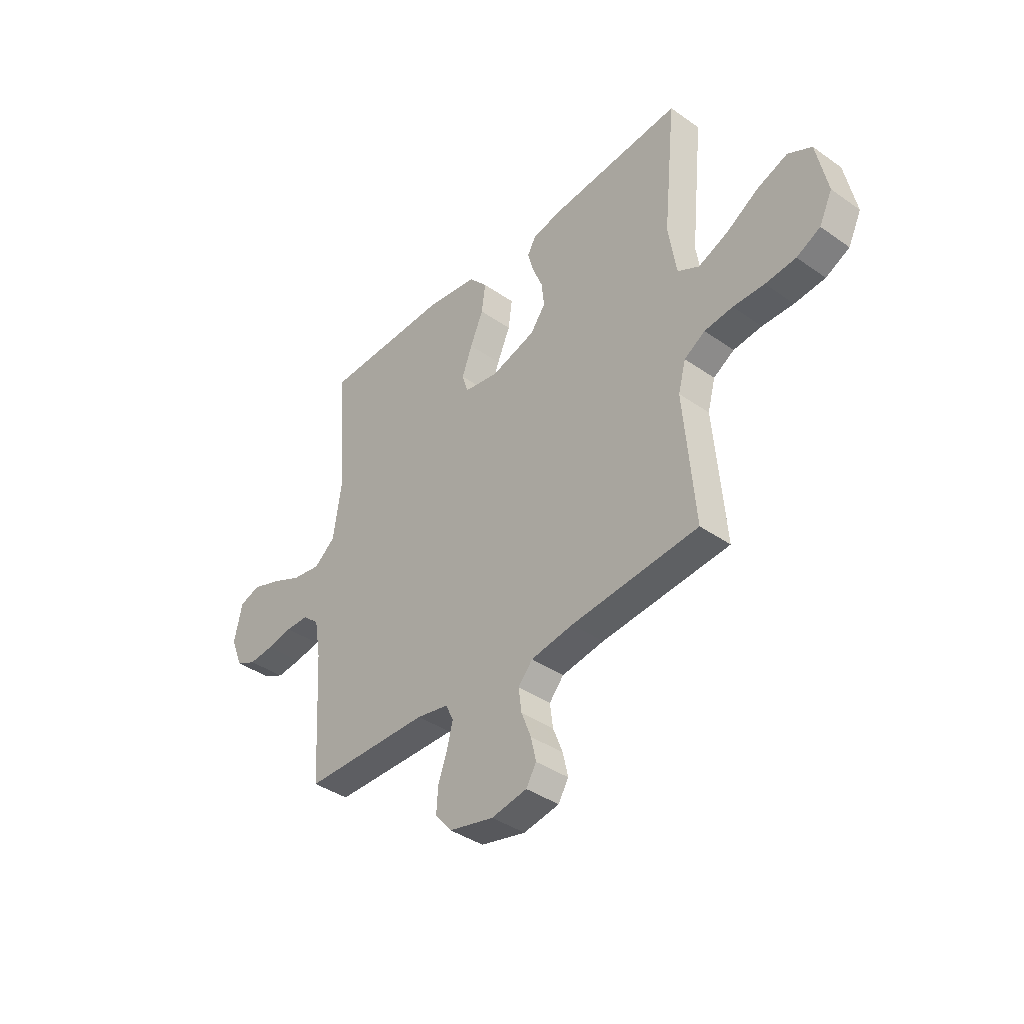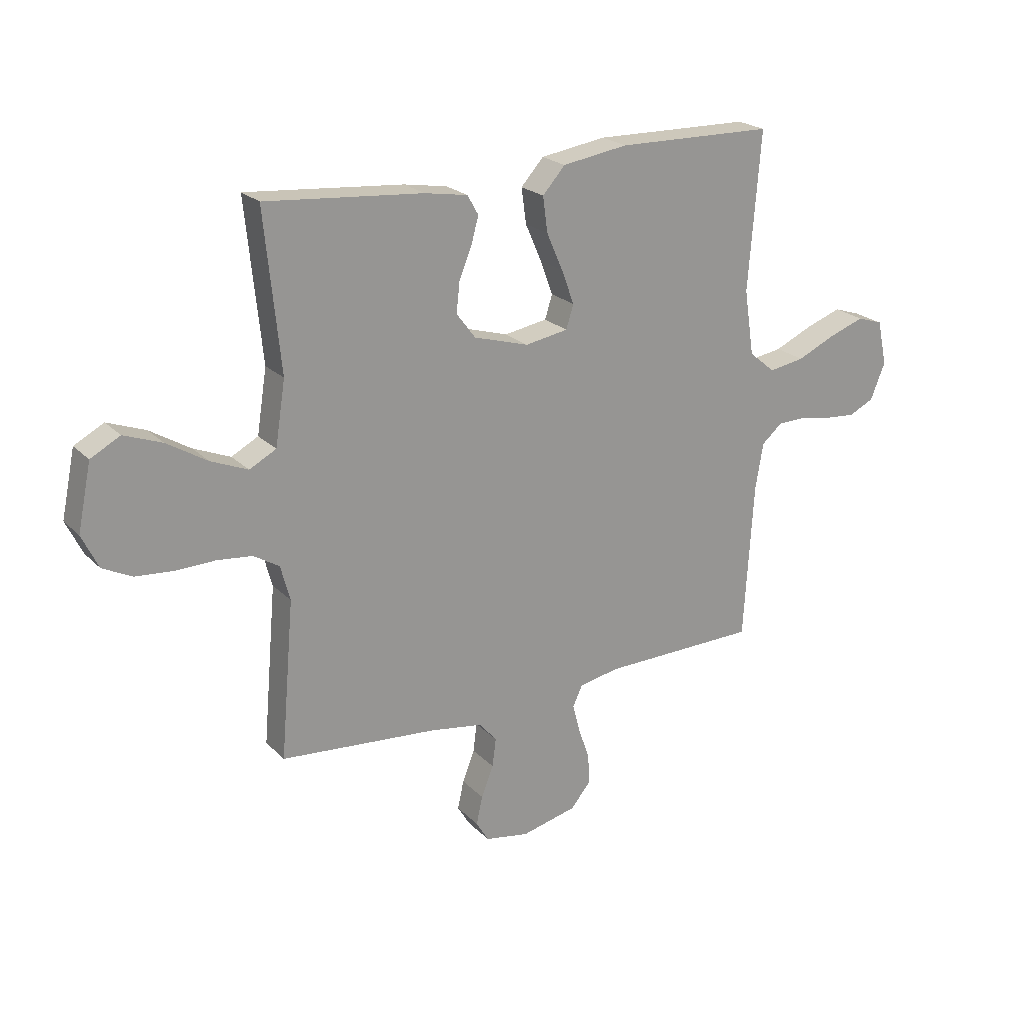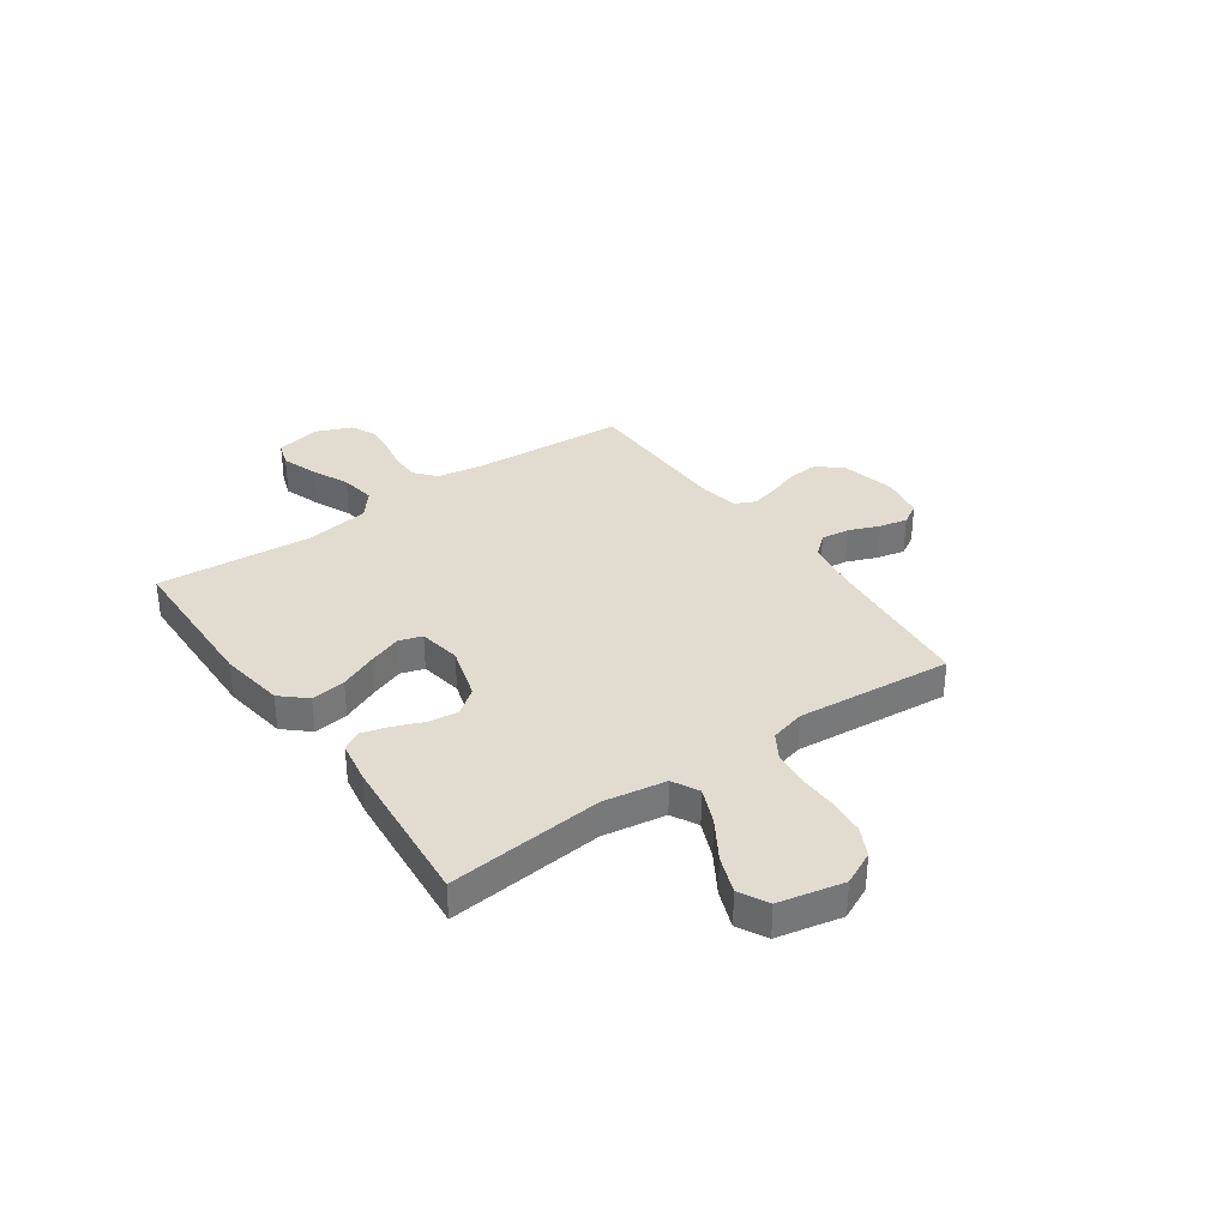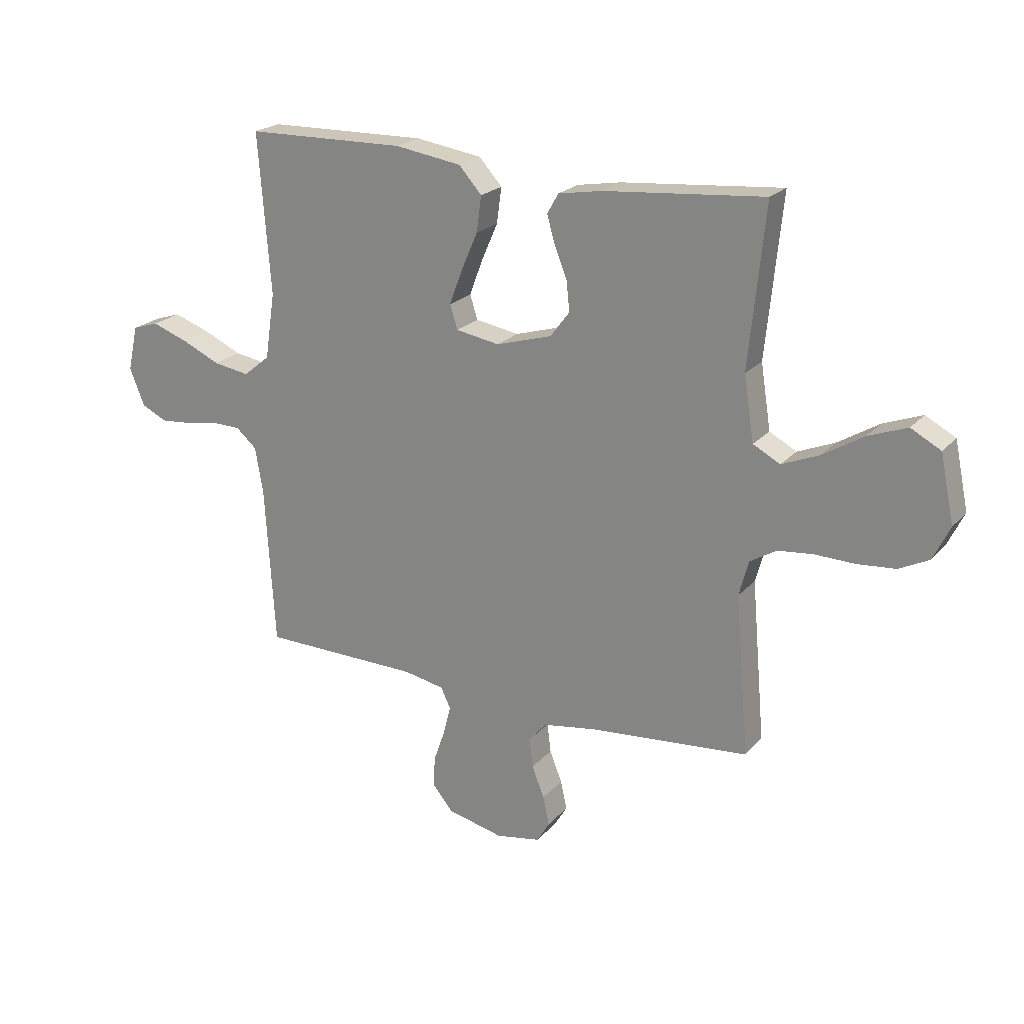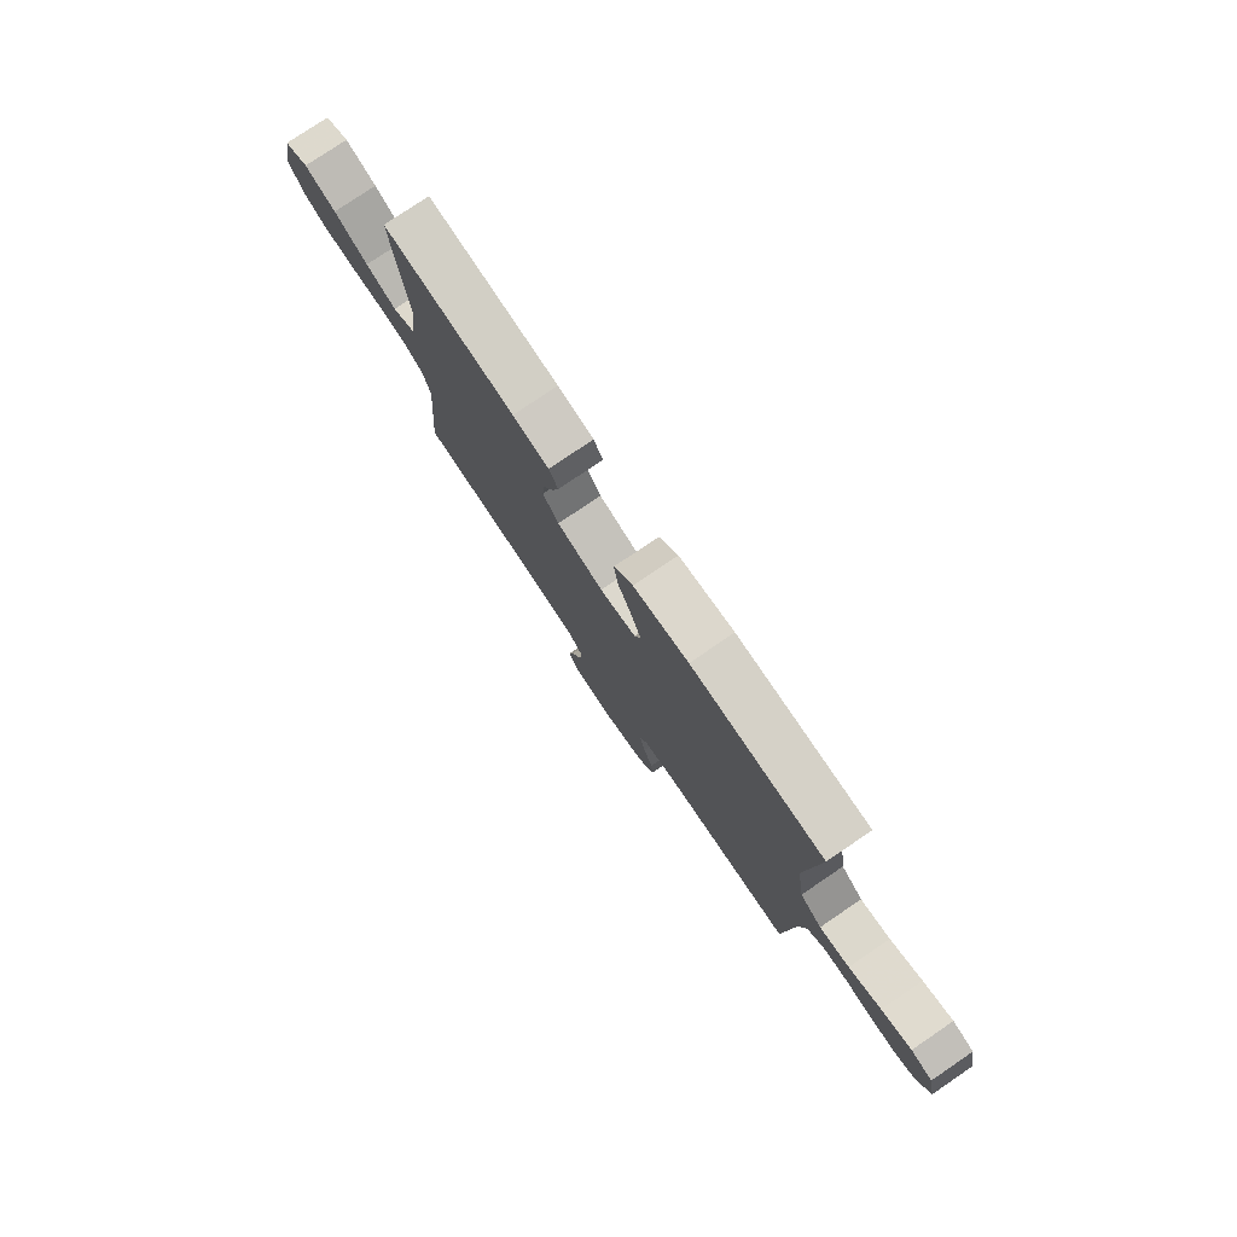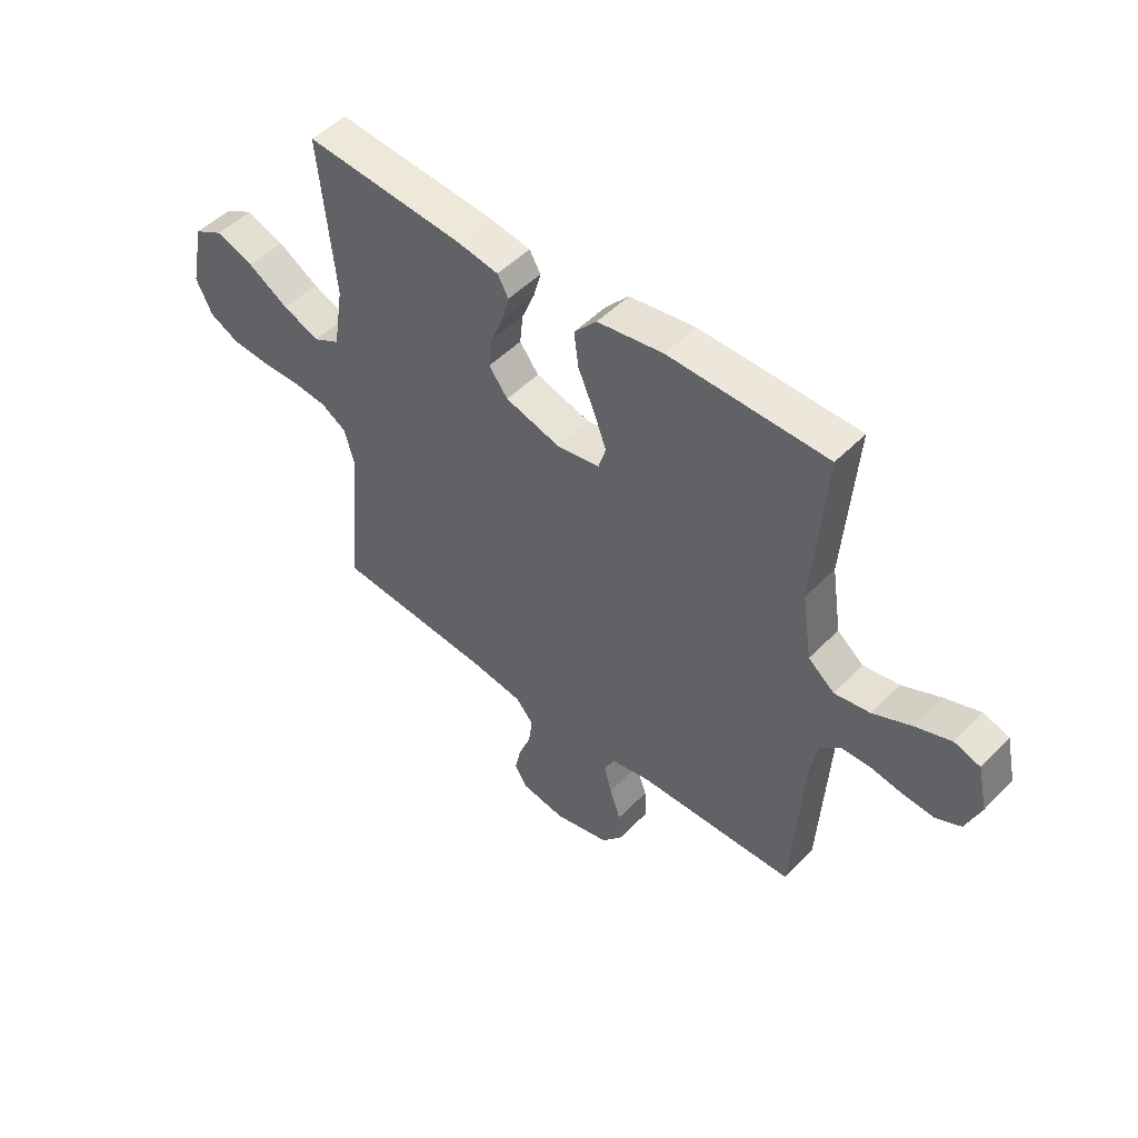
<metadata>
{"format":"obj","ext":"obj","renderer":"f3d","projection":"perspective","resolution":1024,"background":"white","views":[{"elev":-39.3,"azim":48.9,"up":"+Z"},{"elev":22.2,"azim":148.5,"up":"+Z"},{"elev":34.2,"azim":55.1,"up":"+Y"},{"elev":21.7,"azim":29.4,"up":"+Z"},{"elev":78.3,"azim":-124.1,"up":"+Z"},{"elev":49.5,"azim":-138.1,"up":"+Z"}]}
</metadata>
<code>
v 0.5 0.07 0.5
v 0.47 0.07 0.2
v 0.489 0.07 0.079
v 0.54 0.07 0.052
v 0.61 0.07 0.081
v 0.687 0.07 0.128
v 0.759 0.07 0.155
v 0.815 0.07 0.125
v 0.841 0.07 0
v 0.81 0.07 -0.064
v 0.754 0.07 -0.092
v 0.682 0.07 -0.098
v 0.608 0.07 -0.096
v 0.541 0.07 -0.103
v 0.492 0.07 -0.133
v 0.474 0.07 -0.2
v 0.5 0.07 -0.5
v 0.2 0.07 -0.526
v 0.1 0.07 -0.542
v 0.066 0.07 -0.581
v 0.073 0.07 -0.636
v 0.096 0.07 -0.695
v 0.108 0.07 -0.749
v 0.084 0.07 -0.789
v 0 0.07 -0.804
v -0.106 0.07 -0.779
v -0.145 0.07 -0.732
v -0.141 0.07 -0.674
v -0.12 0.07 -0.614
v -0.106 0.07 -0.559
v -0.124 0.07 -0.52
v -0.2 0.07 -0.505
v -0.5 0.07 -0.5
v -0.518 0.07 -0.2
v -0.533 0.07 -0.112
v -0.572 0.07 -0.078
v -0.627 0.07 -0.077
v -0.688 0.07 -0.088
v -0.747 0.07 -0.093
v -0.795 0.07 -0.07
v -0.823 0.07 0
v -0.804 0.07 0.086
v -0.755 0.07 0.102
v -0.687 0.07 0.078
v -0.614 0.07 0.045
v -0.546 0.07 0.034
v -0.496 0.07 0.075
v -0.477 0.07 0.2
v -0.5 0.07 0.5
v -0.2 0.07 0.506
v -0.075 0.07 0.487
v -0.032 0.07 0.439
v -0.041 0.07 0.372
v -0.072 0.07 0.301
v -0.096 0.07 0.236
v -0.082 0.07 0.191
v 0 0.07 0.177
v 0.105 0.07 0.208
v 0.141 0.07 0.256
v 0.135 0.07 0.313
v 0.111 0.07 0.372
v 0.097 0.07 0.423
v 0.118 0.07 0.46
v 0.2 0.07 0.474
v 0.5 0 0.5
v 0.47 0 0.2
v 0.489 0 0.079
v 0.54 0 0.052
v 0.61 0 0.081
v 0.687 0 0.128
v 0.759 0 0.155
v 0.815 0 0.125
v 0.841 0 0
v 0.81 0 -0.064
v 0.754 0 -0.092
v 0.682 0 -0.098
v 0.608 0 -0.096
v 0.541 0 -0.103
v 0.492 0 -0.133
v 0.474 0 -0.2
v 0.5 0 -0.5
v 0.2 0 -0.526
v 0.1 0 -0.542
v 0.066 0 -0.581
v 0.073 0 -0.636
v 0.096 0 -0.695
v 0.108 0 -0.749
v 0.084 0 -0.789
v 0 0 -0.804
v -0.106 0 -0.779
v -0.145 0 -0.732
v -0.141 0 -0.674
v -0.12 0 -0.614
v -0.106 0 -0.559
v -0.124 0 -0.52
v -0.2 0 -0.505
v -0.5 0 -0.5
v -0.518 0 -0.2
v -0.533 0 -0.112
v -0.572 0 -0.078
v -0.627 0 -0.077
v -0.688 0 -0.088
v -0.747 0 -0.093
v -0.795 0 -0.07
v -0.823 0 0
v -0.804 0 0.086
v -0.755 0 0.102
v -0.687 0 0.078
v -0.614 0 0.045
v -0.546 0 0.034
v -0.496 0 0.075
v -0.477 0 0.2
v -0.5 0 0.5
v -0.2 0 0.506
v -0.075 0 0.487
v -0.032 0 0.439
v -0.041 0 0.372
v -0.072 0 0.301
v -0.096 0 0.236
v -0.082 0 0.191
v 0 0 0.177
v 0.105 0 0.208
v 0.141 0 0.256
v 0.135 0 0.313
v 0.111 0 0.372
v 0.097 0 0.423
v 0.118 0 0.46
v 0.2 0 0.474
f 63 64 1 2
f 60 61 62 63
f 60 63 2 3
f 59 60 3
f 58 59 3 4
f 57 58 4
f 56 57 4
f 51 52 53 54
f 51 54 55
f 48 49 50 51
f 47 48 51 55
f 46 47 55 56
f 42 43 44 45
f 40 41 42 45
f 40 45 46
f 37 38 39 40
f 36 37 40 46
f 35 36 46 56
f 32 33 34
f 31 32 34 35
f 26 27 28 29
f 26 29 30
f 25 26 30
f 24 25 30
f 21 22 23 24
f 20 21 24 30
f 19 20 30 31
f 16 17 18
f 15 16 18 19
f 10 11 12 13
f 10 13 14
f 9 10 14
f 8 9 14
f 5 6 7 8
f 4 5 8 14
f 56 4 14 15
f 31 35 56
f 15 19 31 56
f 66 65 128 127
f 127 126 125 124
f 67 66 127 124
f 67 124 123
f 68 67 123 122
f 68 122 121
f 68 121 120
f 118 117 116 115
f 119 118 115
f 115 114 113 112
f 119 115 112 111
f 120 119 111 110
f 109 108 107 106
f 109 106 105 104
f 110 109 104
f 104 103 102 101
f 110 104 101 100
f 120 110 100 99
f 98 97 96
f 99 98 96 95
f 93 92 91 90
f 94 93 90
f 94 90 89
f 94 89 88
f 88 87 86 85
f 94 88 85 84
f 95 94 84 83
f 82 81 80
f 83 82 80 79
f 77 76 75 74
f 78 77 74
f 78 74 73
f 78 73 72
f 72 71 70 69
f 78 72 69 68
f 79 78 68 120
f 120 99 95
f 120 95 83 79
f 1 65 66 2
f 2 66 67 3
f 3 67 68 4
f 4 68 69 5
f 5 69 70 6
f 6 70 71 7
f 7 71 72 8
f 8 72 73 9
f 9 73 74 10
f 10 74 75 11
f 11 75 76 12
f 12 76 77 13
f 13 77 78 14
f 14 78 79 15
f 15 79 80 16
f 16 80 81 17
f 17 81 82 18
f 18 82 83 19
f 19 83 84 20
f 20 84 85 21
f 21 85 86 22
f 22 86 87 23
f 23 87 88 24
f 24 88 89 25
f 25 89 90 26
f 26 90 91 27
f 27 91 92 28
f 28 92 93 29
f 29 93 94 30
f 30 94 95 31
f 31 95 96 32
f 32 96 97 33
f 33 97 98 34
f 34 98 99 35
f 35 99 100 36
f 36 100 101 37
f 37 101 102 38
f 38 102 103 39
f 39 103 104 40
f 40 104 105 41
f 41 105 106 42
f 42 106 107 43
f 43 107 108 44
f 44 108 109 45
f 45 109 110 46
f 46 110 111 47
f 47 111 112 48
f 48 112 113 49
f 49 113 114 50
f 50 114 115 51
f 51 115 116 52
f 52 116 117 53
f 53 117 118 54
f 54 118 119 55
f 55 119 120 56
f 56 120 121 57
f 57 121 122 58
f 58 122 123 59
f 59 123 124 60
f 60 124 125 61
f 61 125 126 62
f 62 126 127 63
f 63 127 128 64
f 64 128 65 1

</code>
